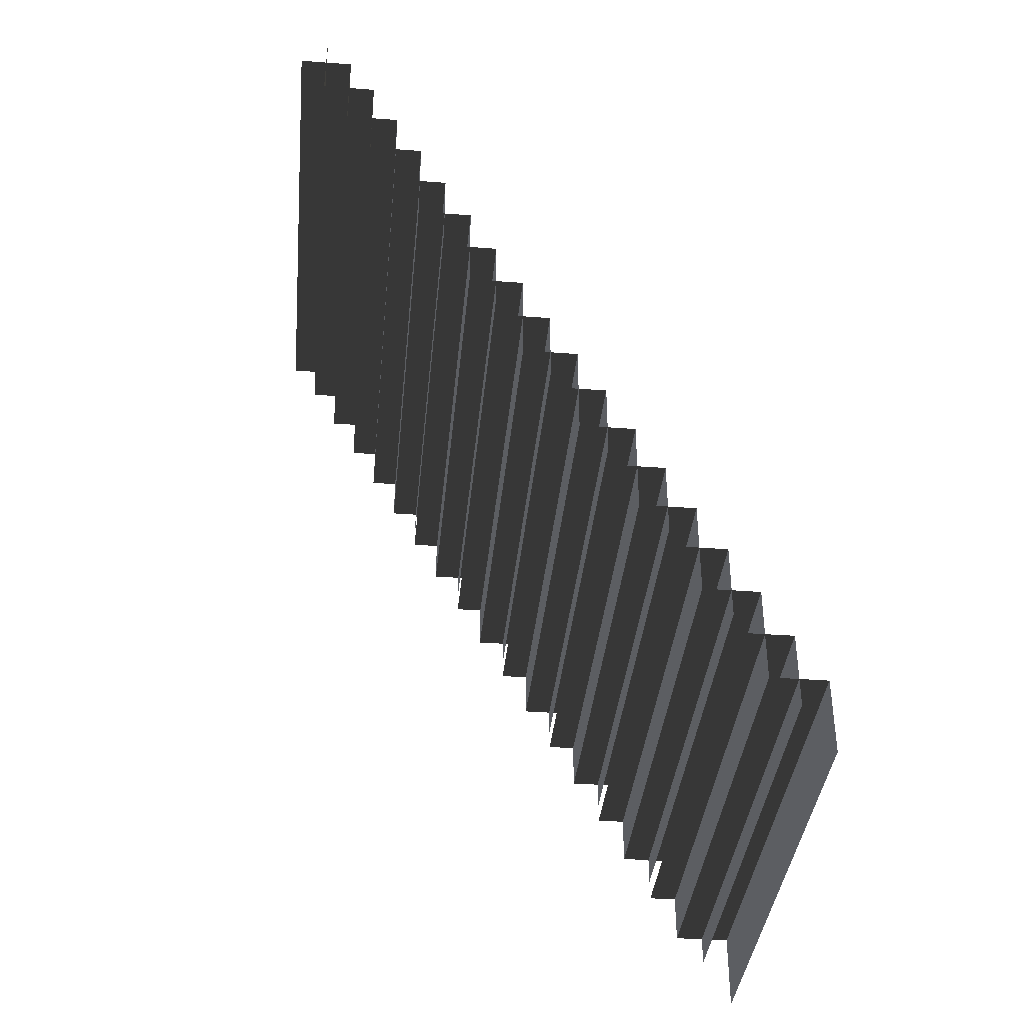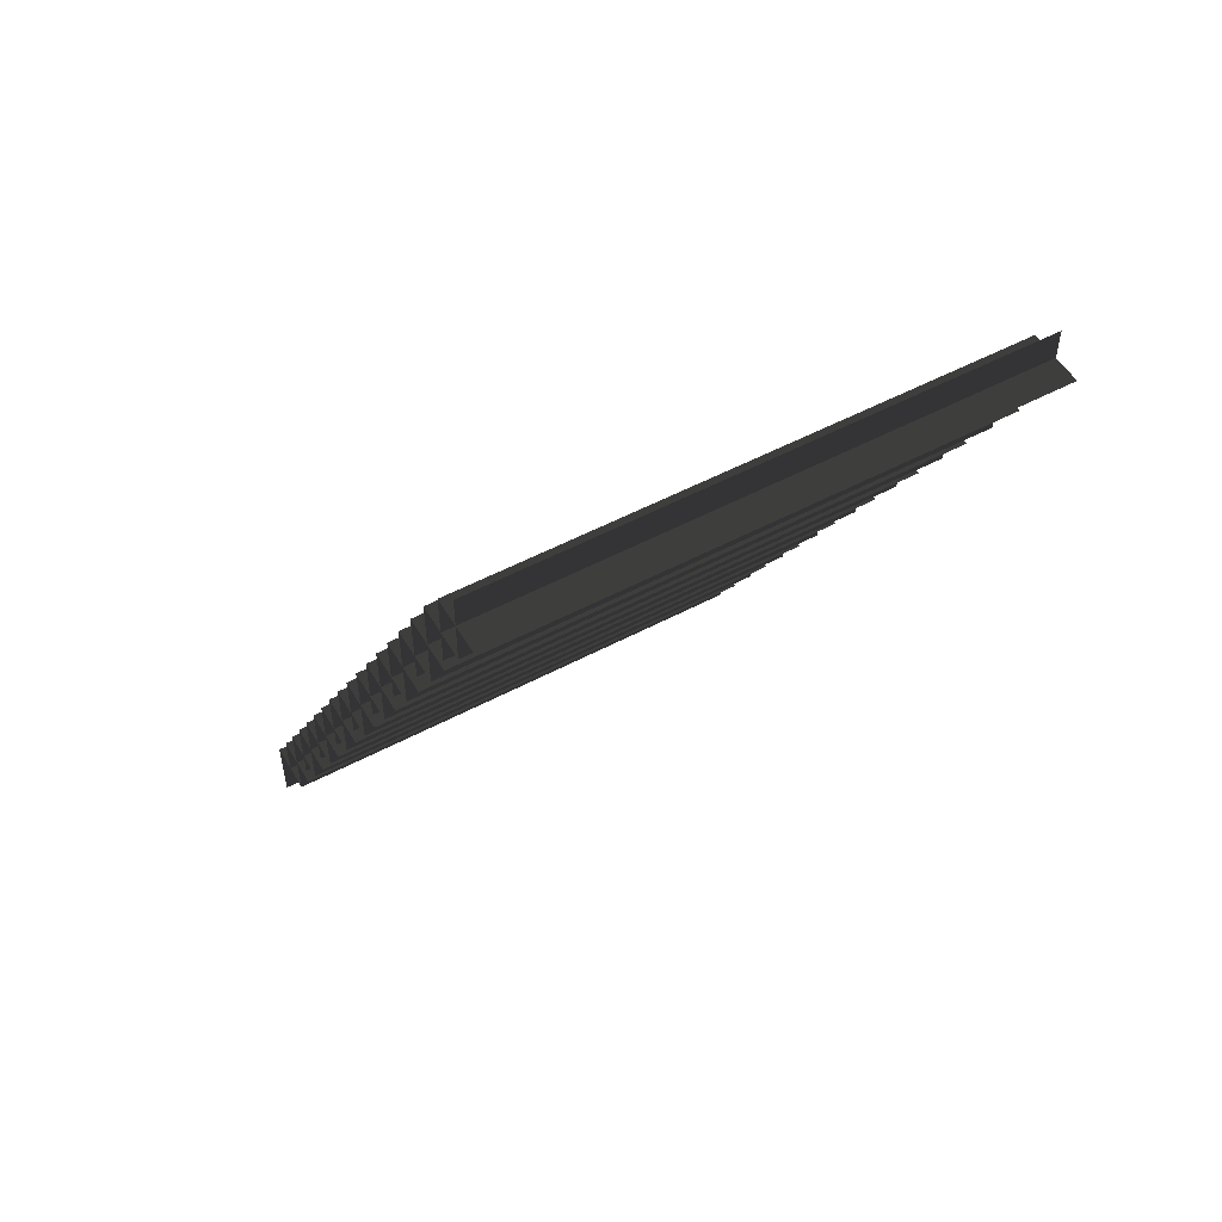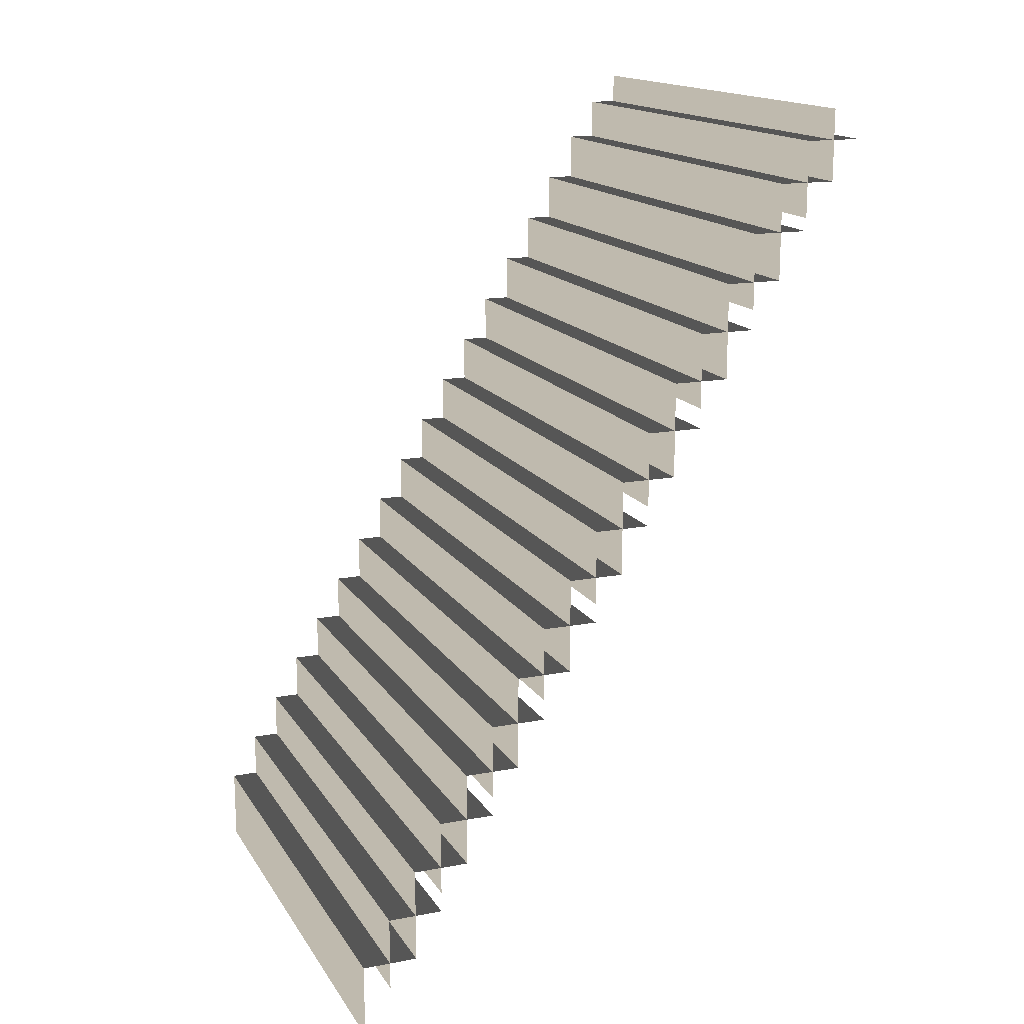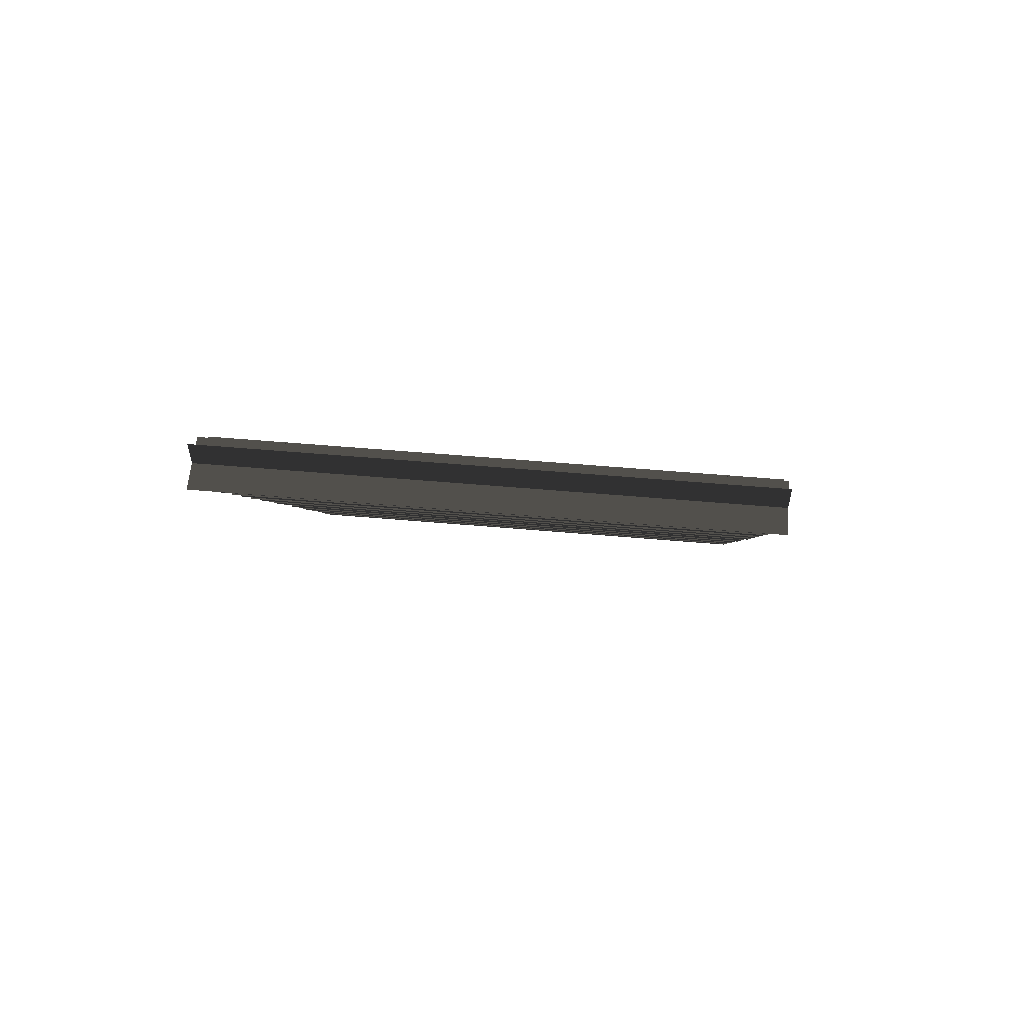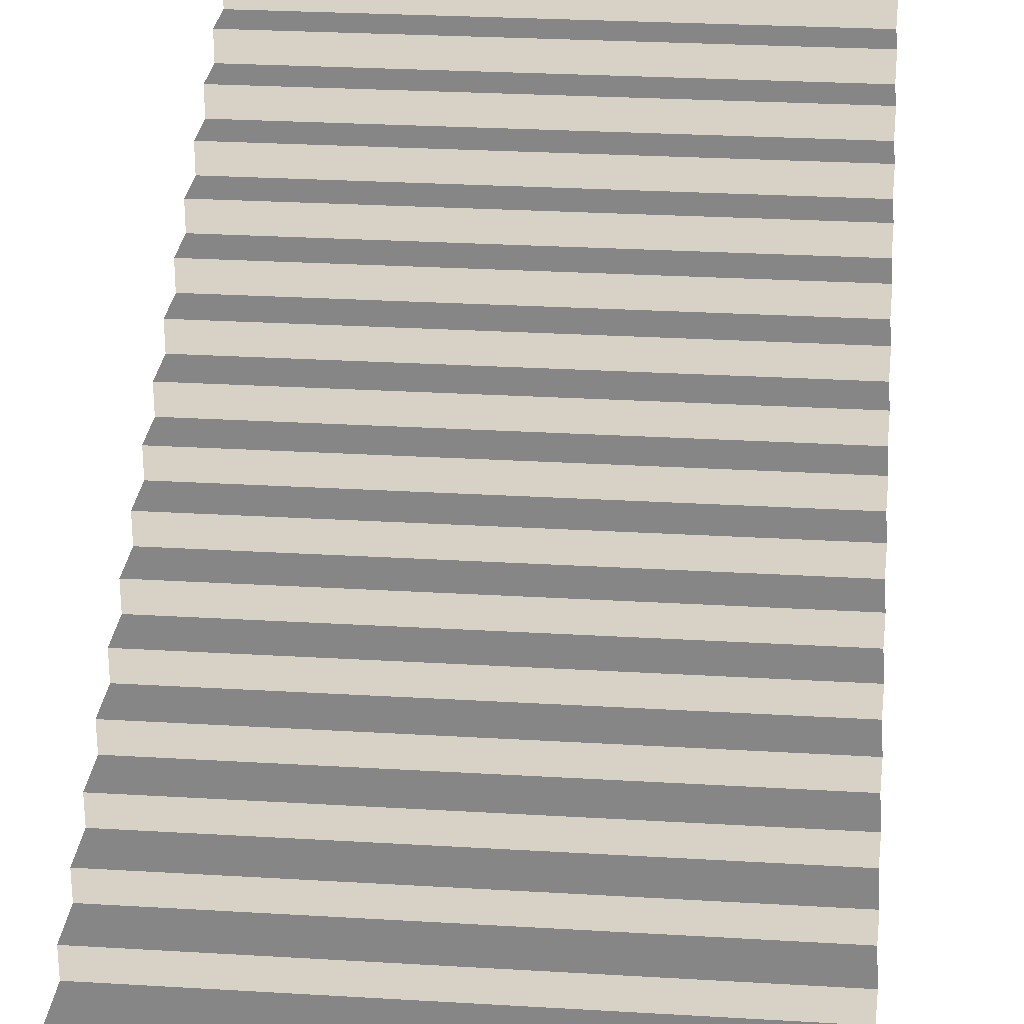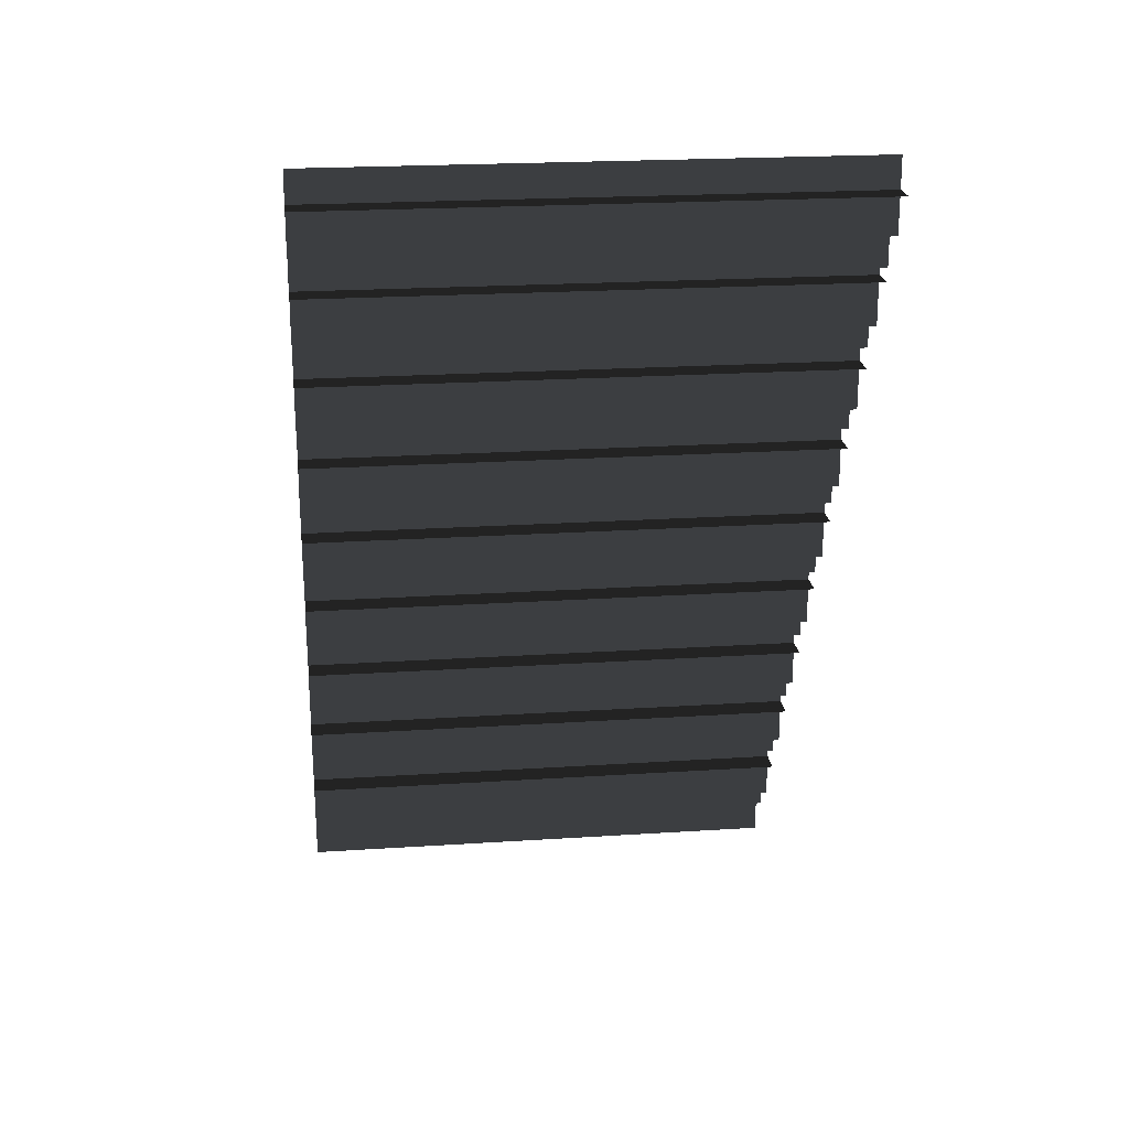
<metadata>
{"format":"obj","ext":"obj","renderer":"f3d","projection":"perspective","resolution":1024,"background":"white","views":[{"elev":-38.1,"azim":-95.5,"up":"+Y"},{"elev":52.8,"azim":150.3,"up":"+Y"},{"elev":15.8,"azim":68.3,"up":"+Y"},{"elev":58.2,"azim":-174.9,"up":"+Y"},{"elev":27.2,"azim":-174.7,"up":"+Z"},{"elev":21.3,"azim":173.3,"up":"+Y"}]}
</metadata>
<code>
v 0.2564 -0.2717 -0.1598
v -0.2454 -0.2717 -0.1598
v -0.2454 -0.2717 -0.2131
v 0.2564 -0.2717 -0.2131
v -0.2454 -0.363 -0.1598
v -0.2454 -0.2717 -0.1598
v 0.2564 -0.2717 -0.1598
v 0.2564 -0.363 -0.1598
v -0.2454 -0.2717 -0.2131
v -0.2454 -0.1805 -0.2131
v 0.2564 -0.1805 -0.2131
v 0.2564 -0.2717 -0.2131
v 0.2564 -0.1805 -0.2131
v -0.2454 -0.1805 -0.2131
v -0.2454 -0.1805 -0.2663
v 0.2564 -0.1805 -0.2663
v 0.2564 -0.08919 -0.2663
v -0.2454 -0.08919 -0.2663
v -0.2454 -0.08919 -0.3196
v 0.2564 -0.08919 -0.3196
v -0.2454 -0.1805 -0.2663
v -0.2454 -0.08919 -0.2663
v 0.2564 -0.08919 -0.2663
v 0.2564 -0.1805 -0.2663
v -0.2454 -0.08919 -0.3196
v -0.2454 0.00208 -0.3196
v 0.2564 0.00208 -0.3196
v 0.2564 -0.08919 -0.3196
v 0.2564 0.00208 -0.3196
v -0.2454 0.00208 -0.3196
v -0.2454 0.00208 -0.3729
v 0.2564 0.00208 -0.3729
v -0.2454 0.09336 -0.4261
v -0.2454 0.1846 -0.4261
v 0.2564 0.1846 -0.4261
v 0.2564 0.09336 -0.4261
v 0.2564 0.09336 -0.3729
v -0.2454 0.09336 -0.3729
v -0.2454 0.09336 -0.4261
v 0.2564 0.09336 -0.4261
v -0.2454 0.00208 -0.3729
v -0.2454 0.09336 -0.3729
v 0.2564 0.09336 -0.3729
v 0.2564 0.00208 -0.3729
v 0.2564 -0.363 -0.1065
v -0.2454 -0.363 -0.1065
v -0.2454 -0.363 -0.1598
v 0.2564 -0.363 -0.1598
v -0.2454 0.1846 -0.4794
v -0.2454 0.2525 -0.4794
v 0.2564 0.2525 -0.4794
v 0.2564 0.1846 -0.4794
v -0.2454 -0.4543 -0.1065
v -0.2454 -0.363 -0.1065
v 0.2564 -0.363 -0.1065
v 0.2564 -0.4543 -0.1065
v 0.2564 -0.4543 -0.05327
v -0.2454 -0.4543 -0.05327
v -0.2454 -0.4543 -0.1065
v 0.2564 -0.4543 -0.1065
v 0.2564 0.1846 -0.4261
v -0.2454 0.1846 -0.4261
v -0.2454 0.1846 -0.4794
v 0.2564 0.1846 -0.4794
v -0.2454 -0.5456 -0.05327
v -0.2454 -0.4543 -0.05327
v 0.2564 -0.4543 -0.05327
v 0.2564 -0.5456 -0.05327
v 0.2564 -0.5456 -2.879e-07
v -0.2454 -0.5456 -2.818e-07
v -0.2454 -0.5456 -0.05327
v 0.2564 -0.5456 -0.05327
v -0.2454 -0.6177 -2.871e-07
v -0.2454 -0.5456 -2.818e-07
v 0.2564 -0.5456 -2.879e-07
v 0.2564 -0.6177 -2.932e-07
v 0.2564 -0.5001 -0.02658
v -0.2454 -0.5001 -0.02658
v -0.2454 -0.5001 -0.07985
v 0.2564 -0.5001 -0.07985
v -0.2454 -0.5722 -0.02658
v -0.2454 -0.5001 -0.02658
v 0.2564 -0.5001 -0.02658
v 0.2564 -0.5722 -0.02658
v 0.2564 -0.4084 -0.07995
v -0.2454 -0.4084 -0.07995
v -0.2454 -0.4084 -0.1332
v 0.2564 -0.4084 -0.1332
v -0.2454 -0.4805 -0.07995
v -0.2454 -0.4084 -0.07995
v 0.2564 -0.4084 -0.07995
v 0.2564 -0.4805 -0.07995
v 0.2564 -0.3173 -0.1331
v -0.2454 -0.3173 -0.1331
v -0.2454 -0.3173 -0.1864
v 0.2564 -0.3173 -0.1864
v -0.2454 -0.3894 -0.1331
v -0.2454 -0.3173 -0.1331
v 0.2564 -0.3173 -0.1331
v 0.2564 -0.3894 -0.1331
v 0.2564 -0.2254 -0.1864
v -0.2454 -0.2254 -0.1864
v -0.2454 -0.2254 -0.2396
v 0.2564 -0.2254 -0.2396
v -0.2454 -0.2975 -0.1864
v -0.2454 -0.2254 -0.1864
v 0.2564 -0.2254 -0.1864
v 0.2564 -0.2975 -0.1864
v 0.2564 -0.1349 -0.2396
v -0.2454 -0.1349 -0.2396
v -0.2454 -0.1349 -0.2929
v 0.2564 -0.1349 -0.2929
v -0.2454 -0.2071 -0.2396
v -0.2454 -0.1349 -0.2396
v 0.2564 -0.1349 -0.2396
v 0.2564 -0.2071 -0.2396
v 0.2564 -0.0437 -0.293
v -0.2454 -0.0437 -0.293
v -0.2454 -0.0437 -0.3463
v 0.2564 -0.0437 -0.3463
v -0.2454 -0.1158 -0.293
v -0.2454 -0.0437 -0.293
v 0.2564 -0.0437 -0.293
v 0.2564 -0.1158 -0.293
v 0.2564 0.04764 -0.3463
v -0.2454 0.04764 -0.3463
v -0.2454 0.04764 -0.3995
v 0.2564 0.04764 -0.3995
v -0.2454 -0.02446 -0.3463
v -0.2454 0.04764 -0.3463
v 0.2564 0.04764 -0.3463
v 0.2564 -0.02446 -0.3463
v 0.2564 0.139 -0.3993
v -0.2454 0.139 -0.3993
v -0.2454 0.139 -0.4526
v 0.2564 0.139 -0.4526
v -0.2454 0.06693 -0.3993
v -0.2454 0.139 -0.3993
v 0.2564 0.139 -0.3993
v 0.2564 0.06692 -0.3993
v 0.2564 0.2235 -0.4527
v -0.2454 0.2235 -0.4527
v -0.2454 0.2235 -0.506
v 0.2564 0.2235 -0.506
v -0.2454 0.1513 -0.4527
v -0.2454 0.2235 -0.4527
v 0.2564 0.2235 -0.4527
v 0.2564 0.1513 -0.4527
g Subway_Station_Hight.002_34569_96
f 1 3 2
f 1 4 3
f 5 7 6
f 5 8 7
f 9 11 10
f 9 12 11
f 13 15 14
f 13 16 15
f 17 19 18
f 17 20 19
f 21 23 22
f 21 24 23
f 25 27 26
f 25 28 27
f 29 31 30
f 29 32 31
f 33 35 34
f 33 36 35
f 37 39 38
f 37 40 39
f 41 43 42
f 41 44 43
f 45 47 46
f 45 48 47
f 49 51 50
f 49 52 51
f 53 55 54
f 53 56 55
f 57 59 58
f 57 60 59
f 61 63 62
f 61 64 63
f 65 67 66
f 65 68 67
f 69 71 70
f 69 72 71
f 73 75 74
f 73 76 75
f 77 79 78
f 77 80 79
f 81 83 82
f 81 84 83
f 85 87 86
f 85 88 87
f 89 91 90
f 89 92 91
f 93 95 94
f 93 96 95
f 97 99 98
f 97 100 99
f 101 103 102
f 101 104 103
f 105 107 106
f 105 108 107
f 109 111 110
f 109 112 111
f 113 115 114
f 113 116 115
f 117 119 118
f 117 120 119
f 121 123 122
f 121 124 123
f 125 127 126
f 125 128 127
f 129 131 130
f 129 132 131
f 133 135 134
f 133 136 135
f 137 139 138
f 137 140 139
f 141 143 142
f 141 144 143
f 145 147 146
f 145 148 147

</code>
